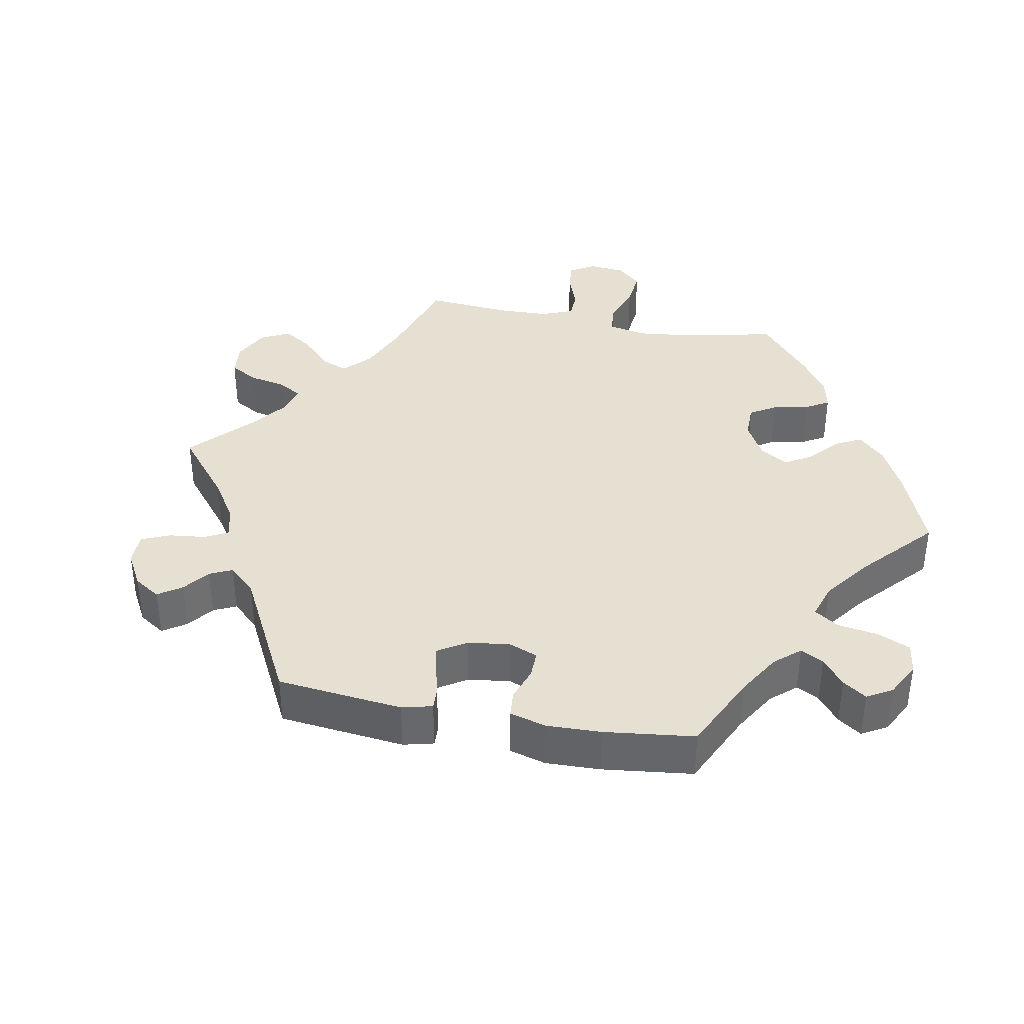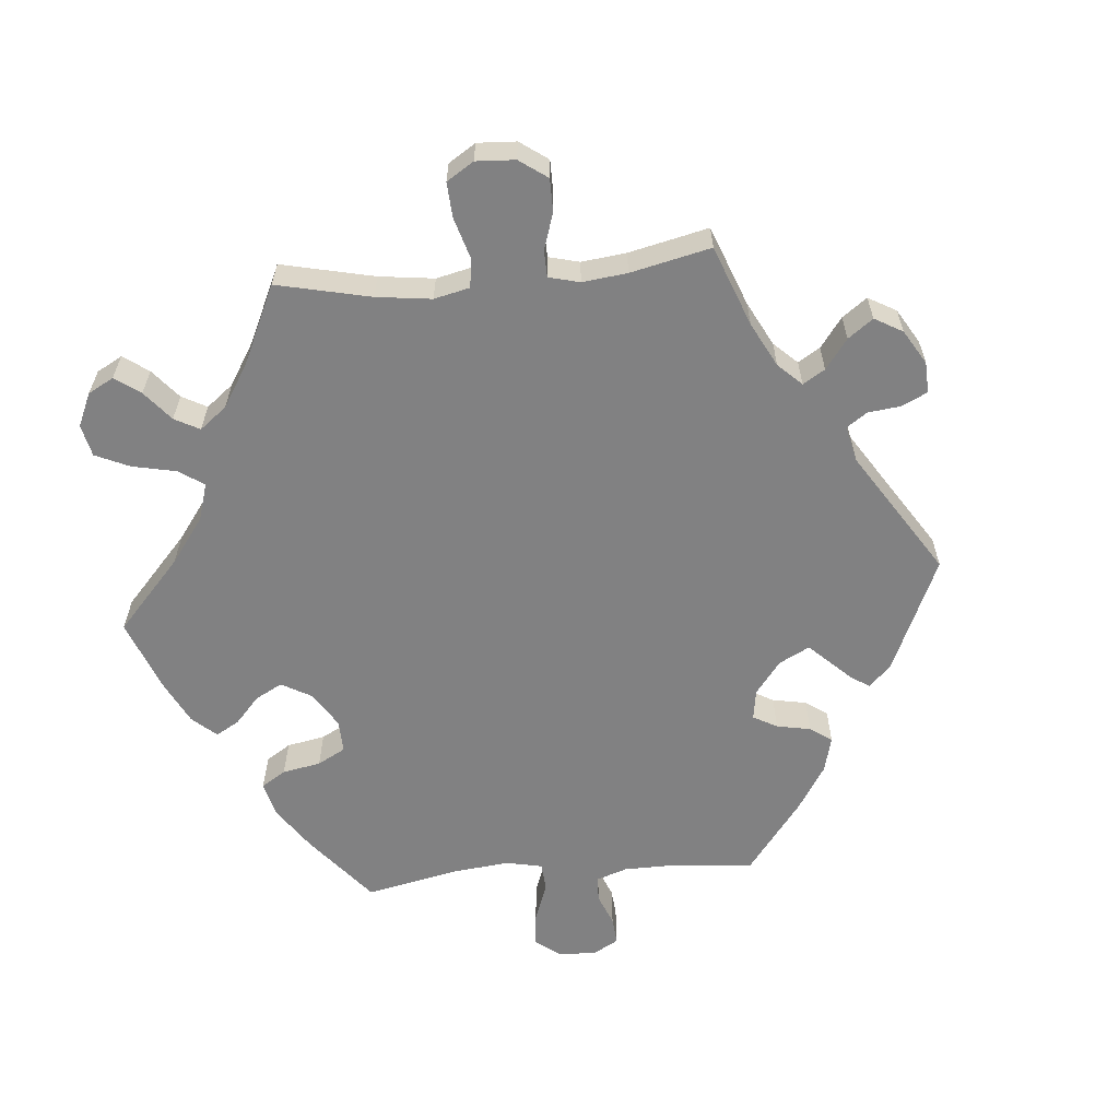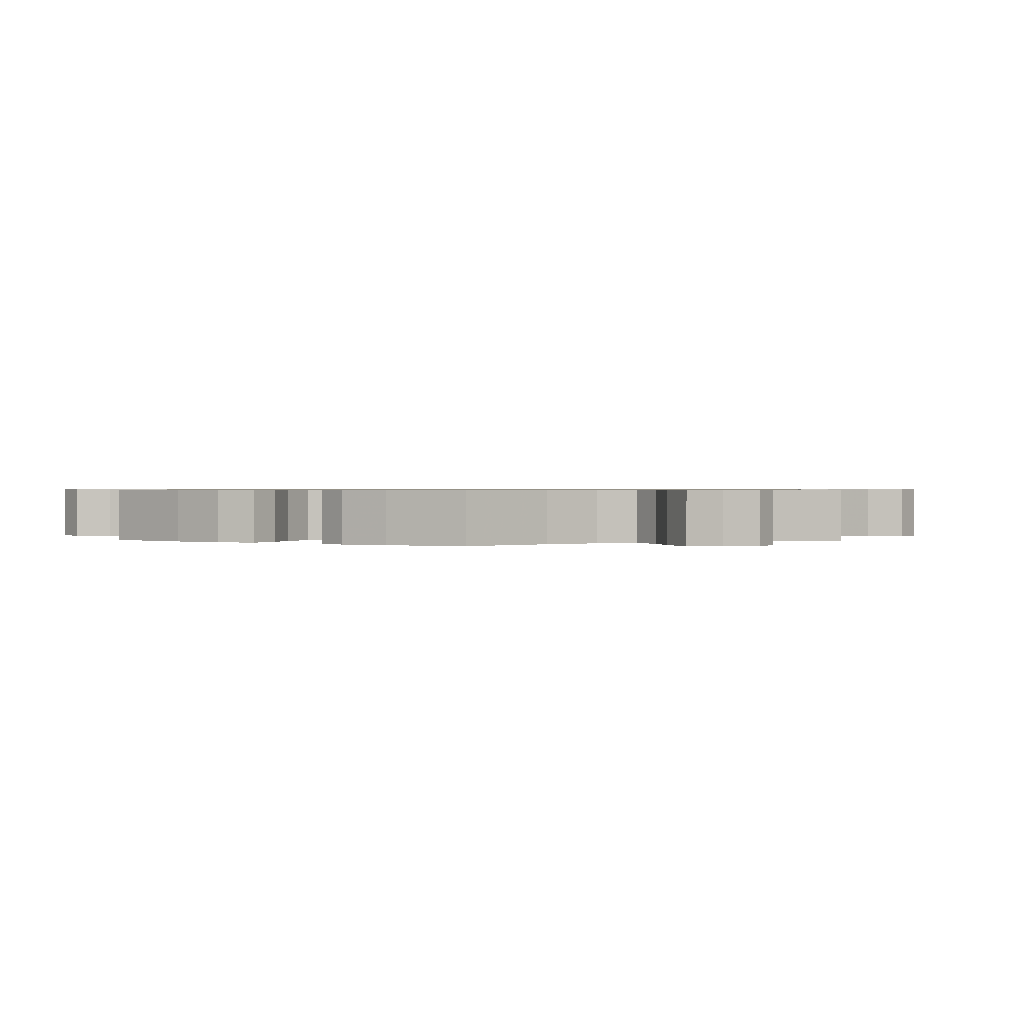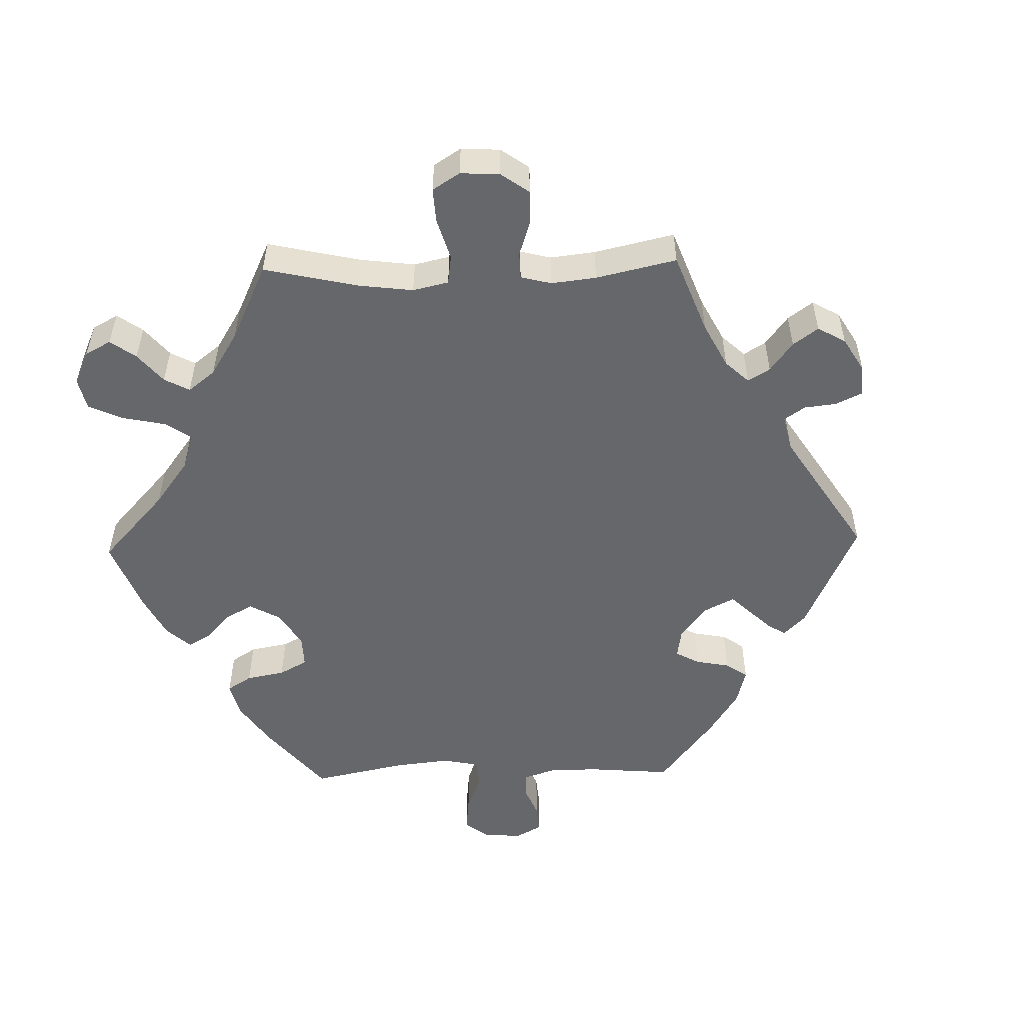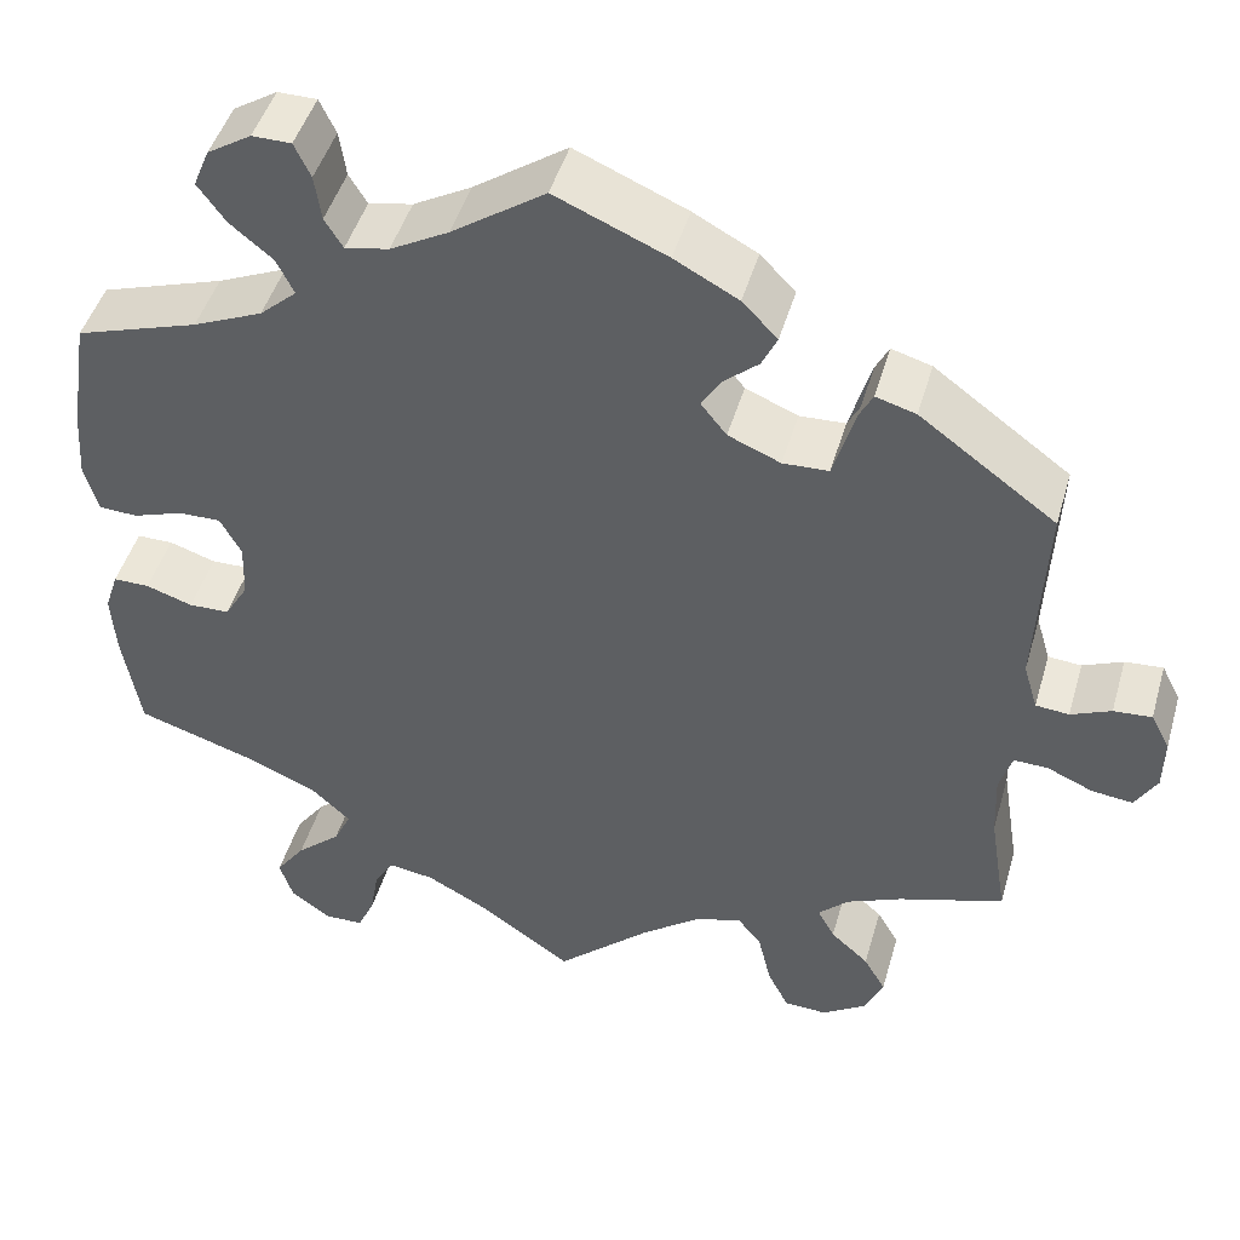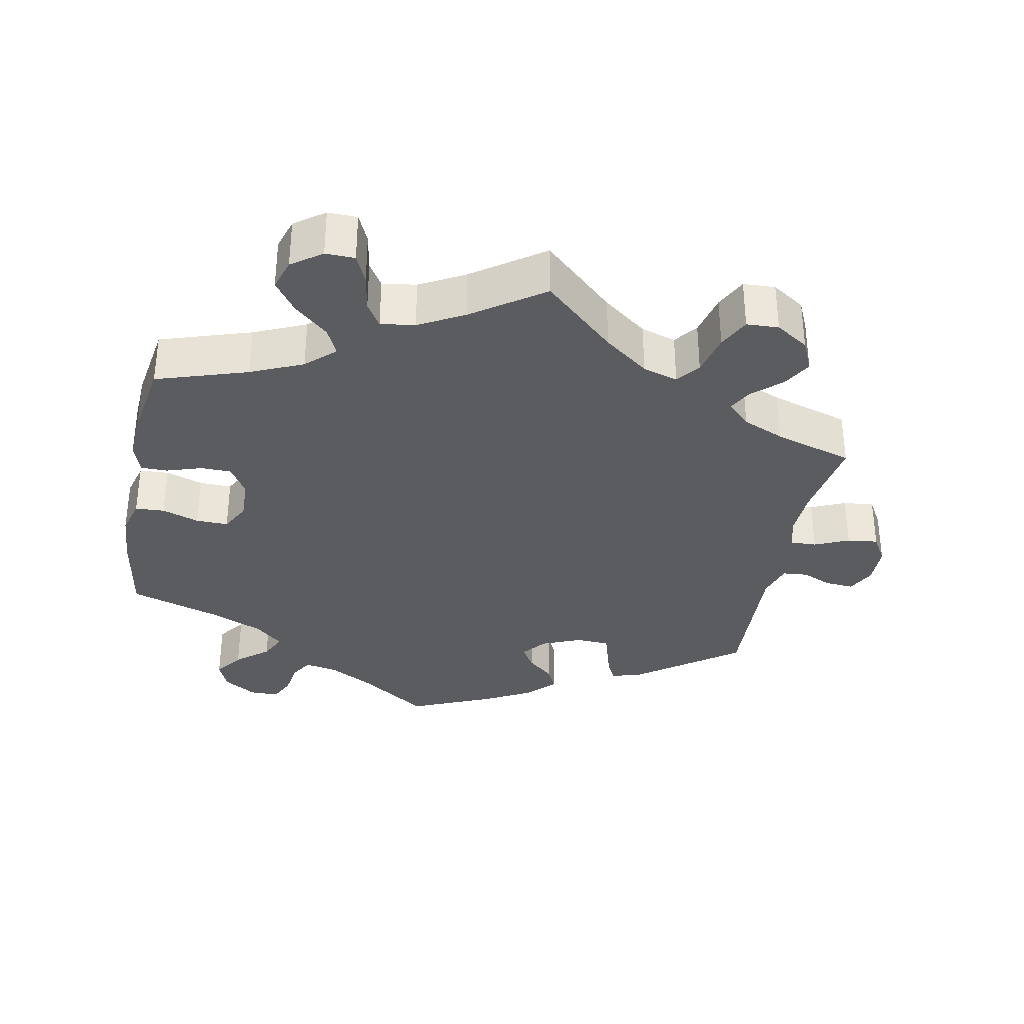
<metadata>
{"format":"obj","ext":"obj","renderer":"f3d","projection":"perspective","resolution":1024,"background":"white","views":[{"elev":37.8,"azim":-19.2,"up":"+Y"},{"elev":-60.4,"azim":-144.9,"up":"+Y"},{"elev":0.7,"azim":122.0,"up":"+Y"},{"elev":-52.2,"azim":-148.5,"up":"+Y"},{"elev":46.5,"azim":-164.1,"up":"+Z"},{"elev":-33.8,"azim":169.1,"up":"+Y"}]}
</metadata>
<code>
v -0.358 0.07 0.394
v -0.316 0.07 0.406
v -0.302 0.07 0.379
v -0.297 0.07 0.335
v -0.279 0.07 0.3
v -0.231 0.07 0.298
v -0.176 0.07 0.321
v -0.149 0.07 0.355
v -0.169 0.07 0.388
v -0.206 0.07 0.42
v -0.222 0.07 0.454
v -0.185 0.07 0.492
v -0.118 0.07 0.528
v -0.001 0.07 0.578
v 0.097 0.07 0.51
v 0.158 0.07 0.476
v 0.204 0.07 0.467
v 0.223 0.07 0.498
v 0.23 0.07 0.546
v 0.247 0.07 0.582
v 0.288 0.07 0.582
v 0.334 0.07 0.553
v 0.351 0.07 0.512
v 0.322 0.07 0.472
v 0.277 0.07 0.435
v 0.259 0.07 0.398
v 0.298 0.07 0.363
v 0.371 0.07 0.331
v 0.5 0.07 0.289
v 0.52 0.07 0.164
v 0.525 0.07 0.09
v 0.511 0.07 0.04
v 0.47 0.07 0.038
v 0.418 0.07 0.056
v 0.373 0.07 0.057
v 0.351 0.07 0.016
v 0.353 0.07 -0.043
v 0.378 0.07 -0.085
v 0.421 0.07 -0.086
v 0.47 0.07 -0.07
v 0.508 0.07 -0.07
v 0.522 0.07 -0.113
v 0.518 0.07 -0.179
v 0.5 0.07 -0.289
v 0.372 0.07 -0.33
v 0.299 0.07 -0.362
v 0.259 0.07 -0.399
v 0.277 0.07 -0.437
v 0.324 0.07 -0.479
v 0.355 0.07 -0.522
v 0.341 0.07 -0.566
v 0.299 0.07 -0.596
v 0.258 0.07 -0.595
v 0.24 0.07 -0.555
v 0.231 0.07 -0.502
v 0.21 0.07 -0.468
v 0.162 0.07 -0.475
v 0.099 0.07 -0.509
v 0 0.07 -0.578
v -0.099 0.07 -0.487
v -0.161 0.07 -0.44
v -0.21 0.07 -0.425
v -0.235 0.07 -0.457
v -0.249 0.07 -0.516
v -0.271 0.07 -0.56
v -0.316 0.07 -0.562
v -0.362 0.07 -0.532
v -0.382 0.07 -0.488
v -0.359 0.07 -0.448
v -0.319 0.07 -0.412
v -0.301 0.07 -0.379
v -0.333 0.07 -0.348
v -0.391 0.07 -0.323
v -0.501 0.07 -0.289
v -0.482 0.07 -0.17
v -0.479 0.07 -0.1
v -0.492 0.07 -0.057
v -0.528 0.07 -0.058
v -0.576 0.07 -0.079
v -0.619 0.07 -0.084
v -0.642 0.07 -0.045
v -0.643 0.07 0.011
v -0.623 0.07 0.05
v -0.583 0.07 0.047
v -0.541 0.07 0.029
v -0.506 0.07 0.032
v -0.491 0.07 0.082
v -0.501 0.07 0.289
v -0.358 0 0.394
v -0.316 0 0.406
v -0.302 0 0.379
v -0.297 0 0.335
v -0.279 0 0.3
v -0.231 0 0.298
v -0.176 0 0.321
v -0.149 0 0.355
v -0.169 0 0.388
v -0.206 0 0.42
v -0.222 0 0.454
v -0.185 0 0.492
v -0.118 0 0.528
v -0.001 0 0.578
v 0.097 0 0.51
v 0.158 0 0.476
v 0.204 0 0.467
v 0.223 0 0.498
v 0.23 0 0.546
v 0.247 0 0.582
v 0.288 0 0.582
v 0.334 0 0.553
v 0.351 0 0.512
v 0.322 0 0.472
v 0.277 0 0.435
v 0.259 0 0.398
v 0.298 0 0.363
v 0.371 0 0.331
v 0.5 0 0.289
v 0.52 0 0.164
v 0.525 0 0.09
v 0.511 0 0.04
v 0.47 0 0.038
v 0.418 0 0.056
v 0.373 0 0.057
v 0.351 0 0.016
v 0.353 0 -0.043
v 0.378 0 -0.085
v 0.421 0 -0.086
v 0.47 0 -0.07
v 0.508 0 -0.07
v 0.522 0 -0.113
v 0.518 0 -0.179
v 0.5 0 -0.289
v 0.372 0 -0.33
v 0.299 0 -0.362
v 0.259 0 -0.399
v 0.277 0 -0.437
v 0.324 0 -0.479
v 0.355 0 -0.522
v 0.341 0 -0.566
v 0.299 0 -0.596
v 0.258 0 -0.595
v 0.24 0 -0.555
v 0.231 0 -0.502
v 0.21 0 -0.468
v 0.162 0 -0.475
v 0.099 0 -0.509
v 0 0 -0.578
v -0.099 0 -0.487
v -0.161 0 -0.44
v -0.21 0 -0.425
v -0.235 0 -0.457
v -0.249 0 -0.516
v -0.271 0 -0.56
v -0.316 0 -0.562
v -0.362 0 -0.532
v -0.382 0 -0.488
v -0.359 0 -0.448
v -0.319 0 -0.412
v -0.301 0 -0.379
v -0.333 0 -0.348
v -0.391 0 -0.323
v -0.501 0 -0.289
v -0.482 0 -0.17
v -0.479 0 -0.1
v -0.492 0 -0.057
v -0.528 0 -0.058
v -0.576 0 -0.079
v -0.619 0 -0.084
v -0.642 0 -0.045
v -0.643 0 0.011
v -0.623 0 0.05
v -0.583 0 0.047
v -0.541 0 0.029
v -0.506 0 0.032
v -0.491 0 0.082
v -0.501 0 0.289
f 87 88 1 2
f 86 87 2 3
f 82 83 84 85
f 82 85 86
f 81 82 86
f 78 79 80 81
f 77 78 81 86
f 76 77 86 3
f 73 74 75
f 72 73 75 76
f 71 72 76 3
f 67 68 69 70
f 67 70 71
f 66 67 71
f 63 64 65 66
f 63 66 71
f 62 63 71 3
f 58 59 60
f 57 58 60 61
f 56 57 61 62
f 52 53 54 55
f 52 55 56
f 51 52 56
f 48 49 50 51
f 48 51 56
f 47 48 56 62
f 42 43 44 45
f 42 45 46
f 39 40 41 42
f 38 39 42 46
f 37 38 46 47
f 31 32 33 34
f 31 34 35
f 28 29 30 31
f 27 28 31 35
f 26 27 35 36
f 22 23 24 25
f 22 25 26
f 21 22 26
f 18 19 20 21
f 17 18 21 26
f 16 17 26 36
f 12 13 14 15
f 9 10 11 12
f 8 9 12 15
f 7 8 15 16
f 7 16 36 37
f 6 7 37 47
f 5 6 47 62
f 5 62 3
f 3 4 5
f 90 89 176 175
f 91 90 175 174
f 173 172 171 170
f 174 173 170
f 174 170 169
f 169 168 167 166
f 174 169 166 165
f 91 174 165 164
f 163 162 161
f 164 163 161 160
f 91 164 160 159
f 158 157 156 155
f 159 158 155
f 159 155 154
f 154 153 152 151
f 159 154 151
f 91 159 151 150
f 148 147 146
f 149 148 146 145
f 150 149 145 144
f 143 142 141 140
f 144 143 140
f 144 140 139
f 139 138 137 136
f 144 139 136
f 150 144 136 135
f 133 132 131 130
f 134 133 130
f 130 129 128 127
f 134 130 127 126
f 135 134 126 125
f 122 121 120 119
f 123 122 119
f 119 118 117 116
f 123 119 116 115
f 124 123 115 114
f 113 112 111 110
f 114 113 110
f 114 110 109
f 109 108 107 106
f 114 109 106 105
f 124 114 105 104
f 103 102 101 100
f 100 99 98 97
f 103 100 97 96
f 104 103 96 95
f 125 124 104 95
f 135 125 95 94
f 150 135 94 93
f 91 150 93
f 93 92 91
f 1 89 90 2
f 2 90 91 3
f 3 91 92 4
f 4 92 93 5
f 5 93 94 6
f 6 94 95 7
f 7 95 96 8
f 8 96 97 9
f 9 97 98 10
f 10 98 99 11
f 11 99 100 12
f 12 100 101 13
f 13 101 102 14
f 14 102 103 15
f 15 103 104 16
f 16 104 105 17
f 17 105 106 18
f 18 106 107 19
f 19 107 108 20
f 20 108 109 21
f 21 109 110 22
f 22 110 111 23
f 23 111 112 24
f 24 112 113 25
f 25 113 114 26
f 26 114 115 27
f 27 115 116 28
f 28 116 117 29
f 29 117 118 30
f 30 118 119 31
f 31 119 120 32
f 32 120 121 33
f 33 121 122 34
f 34 122 123 35
f 35 123 124 36
f 36 124 125 37
f 37 125 126 38
f 38 126 127 39
f 39 127 128 40
f 40 128 129 41
f 41 129 130 42
f 42 130 131 43
f 43 131 132 44
f 44 132 133 45
f 45 133 134 46
f 46 134 135 47
f 47 135 136 48
f 48 136 137 49
f 49 137 138 50
f 50 138 139 51
f 51 139 140 52
f 52 140 141 53
f 53 141 142 54
f 54 142 143 55
f 55 143 144 56
f 56 144 145 57
f 57 145 146 58
f 58 146 147 59
f 59 147 148 60
f 60 148 149 61
f 61 149 150 62
f 62 150 151 63
f 63 151 152 64
f 64 152 153 65
f 65 153 154 66
f 66 154 155 67
f 67 155 156 68
f 68 156 157 69
f 69 157 158 70
f 70 158 159 71
f 71 159 160 72
f 72 160 161 73
f 73 161 162 74
f 74 162 163 75
f 75 163 164 76
f 76 164 165 77
f 77 165 166 78
f 78 166 167 79
f 79 167 168 80
f 80 168 169 81
f 81 169 170 82
f 82 170 171 83
f 83 171 172 84
f 84 172 173 85
f 85 173 174 86
f 86 174 175 87
f 87 175 176 88
f 88 176 89 1

</code>
